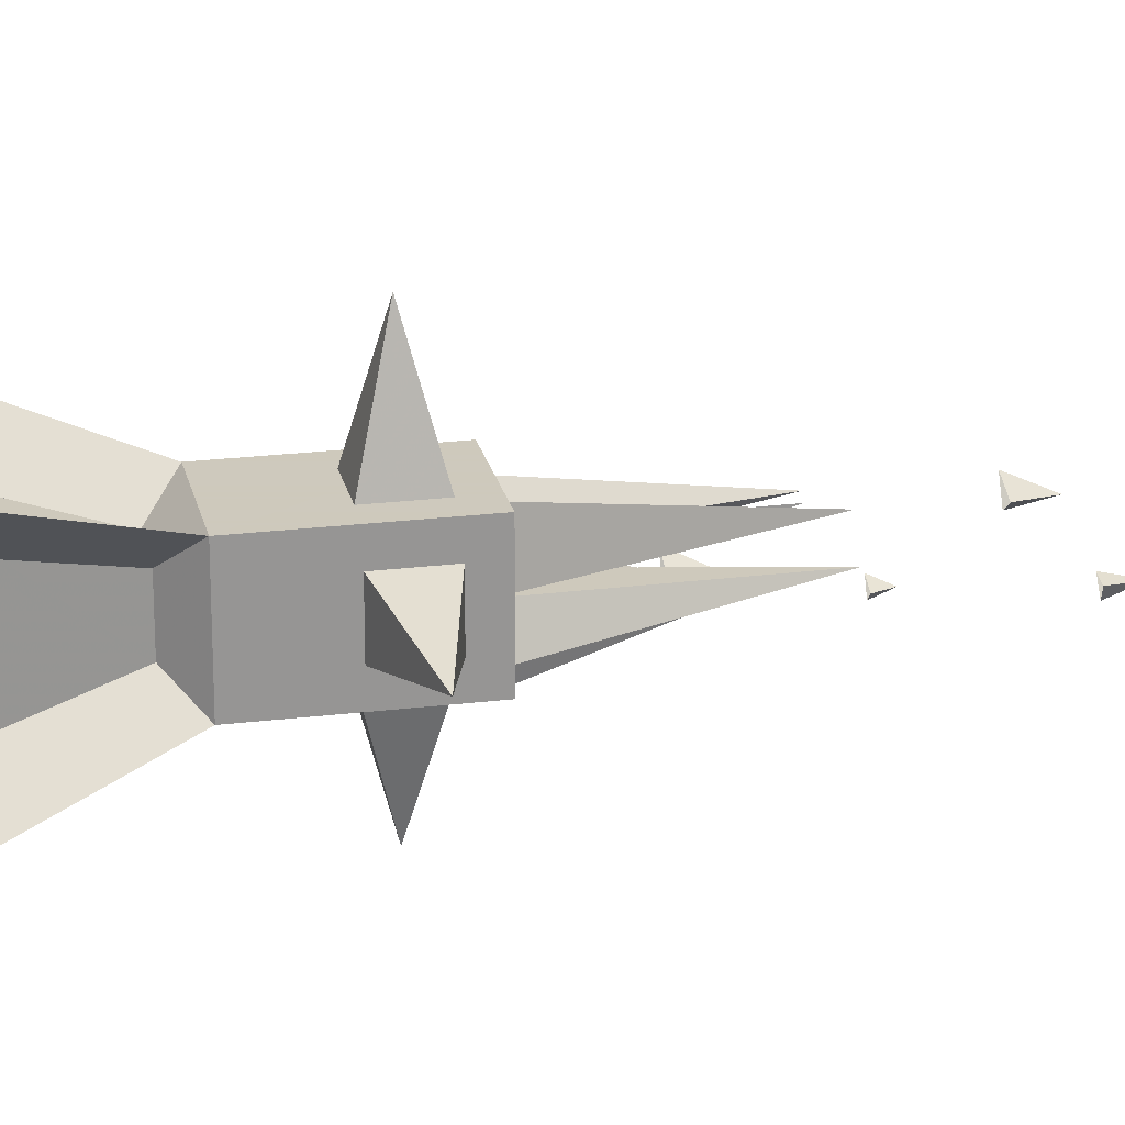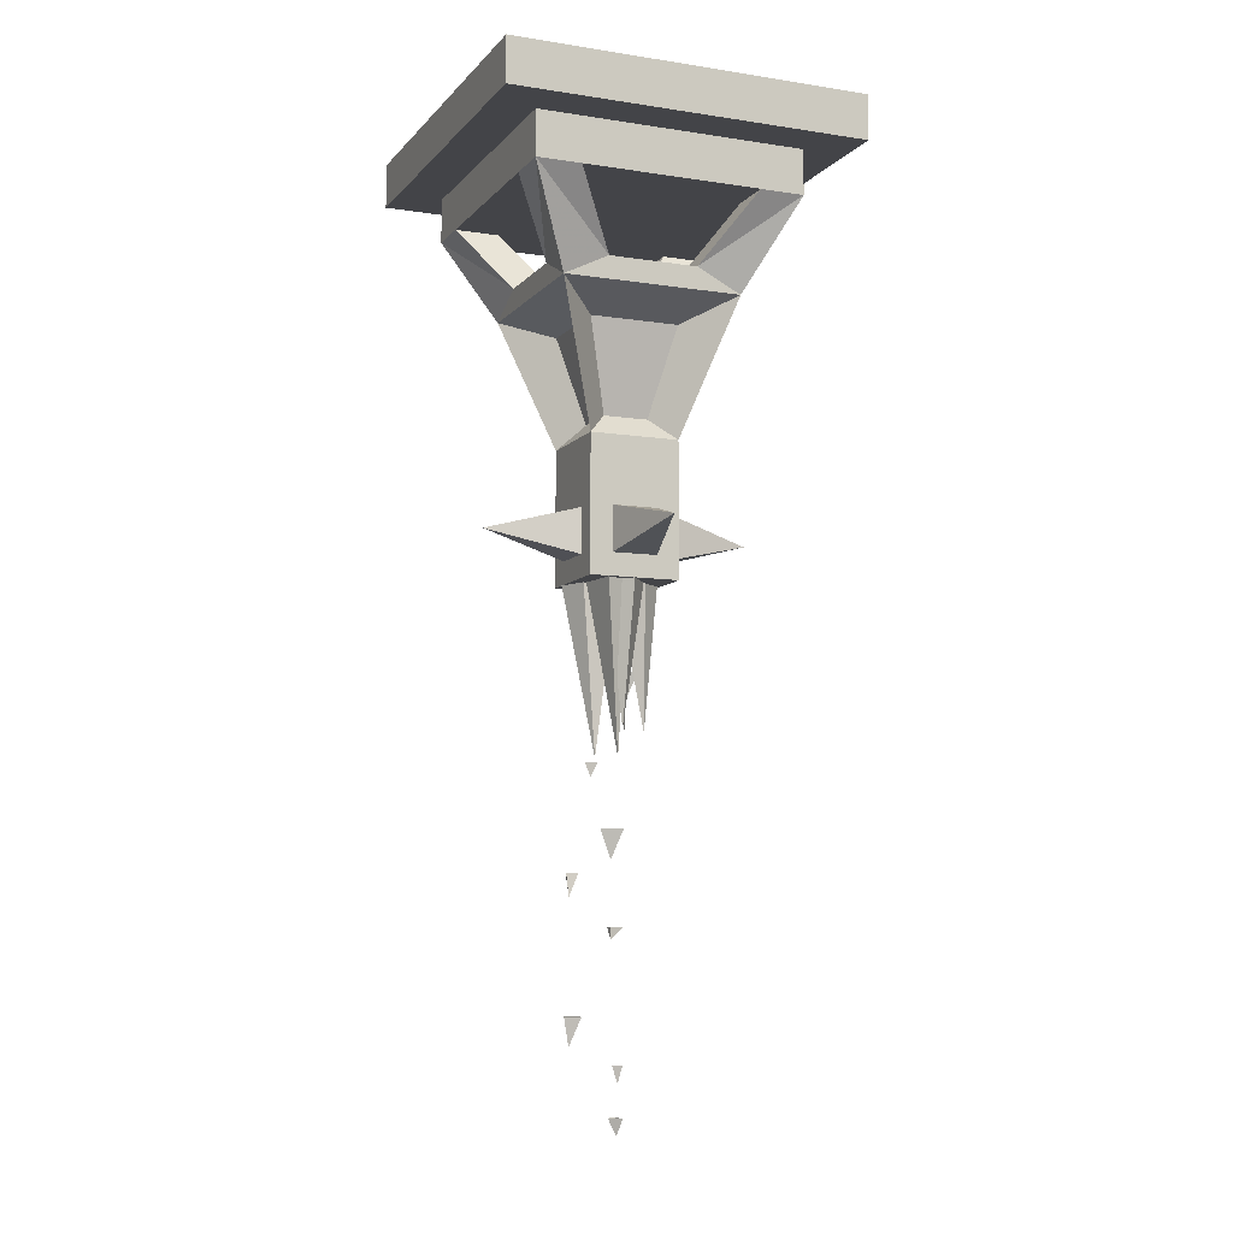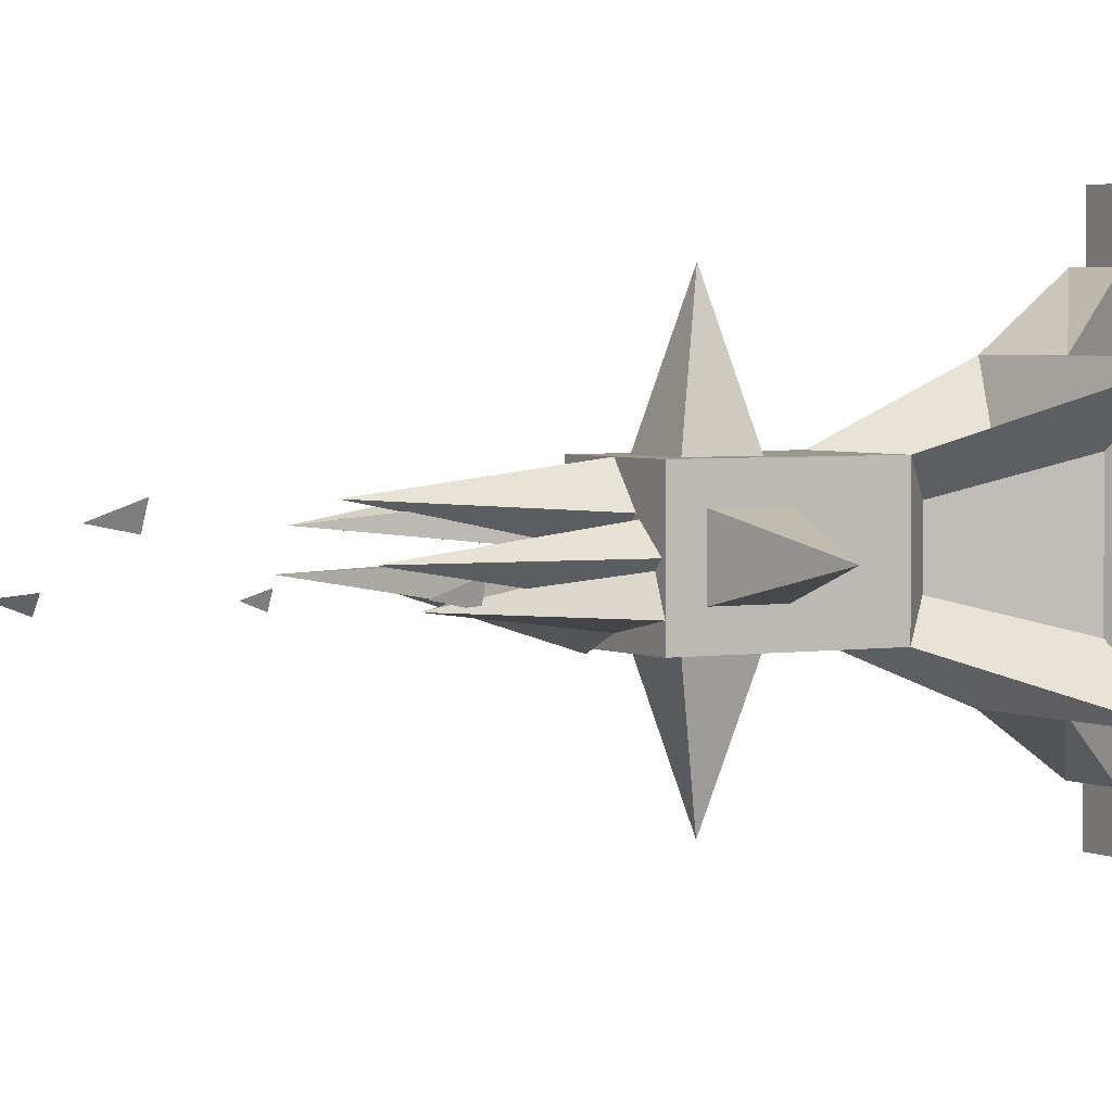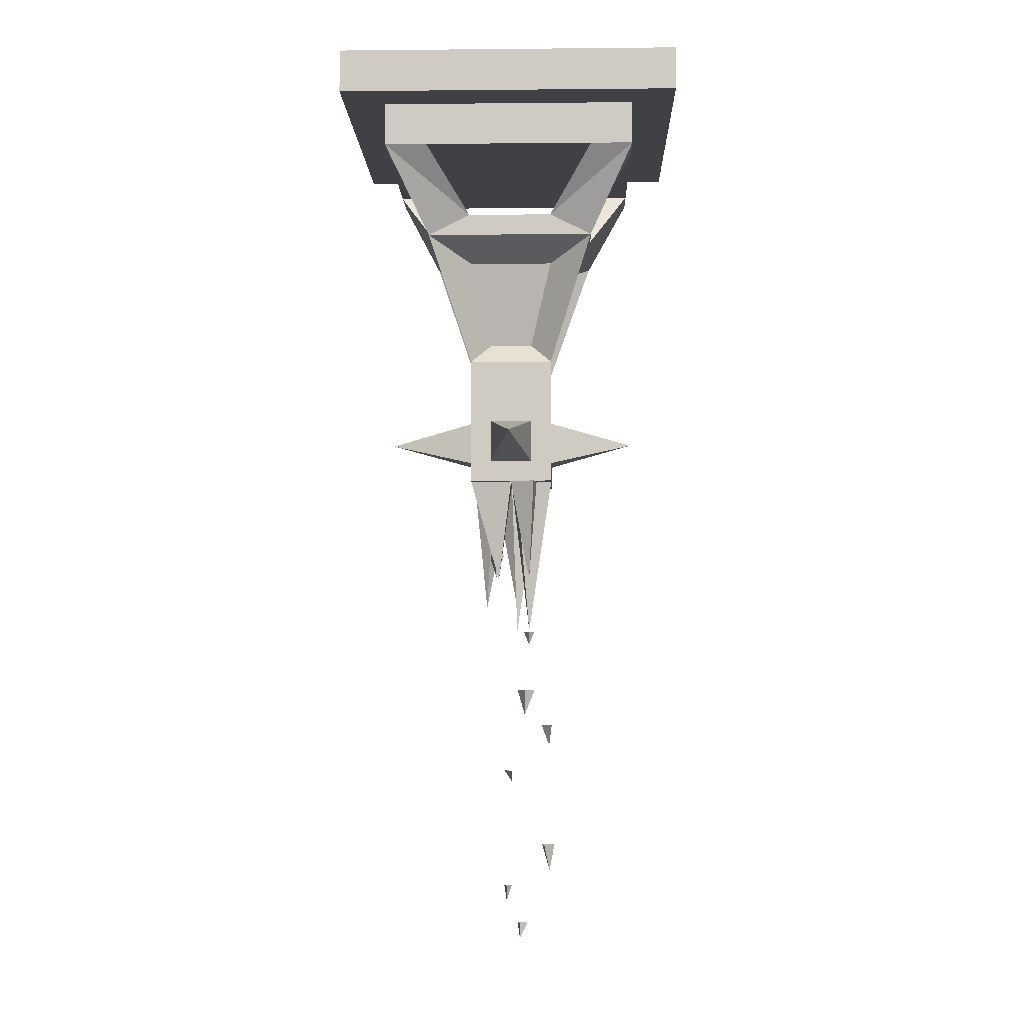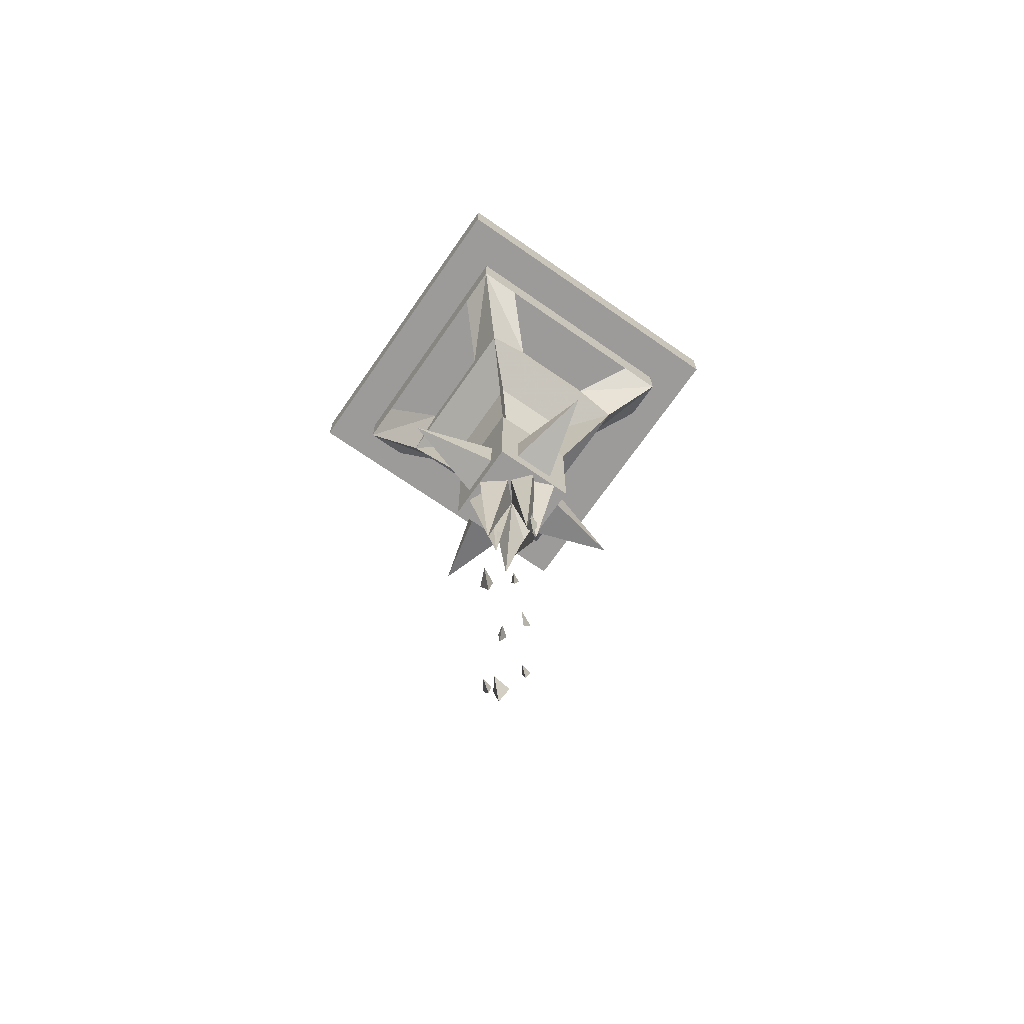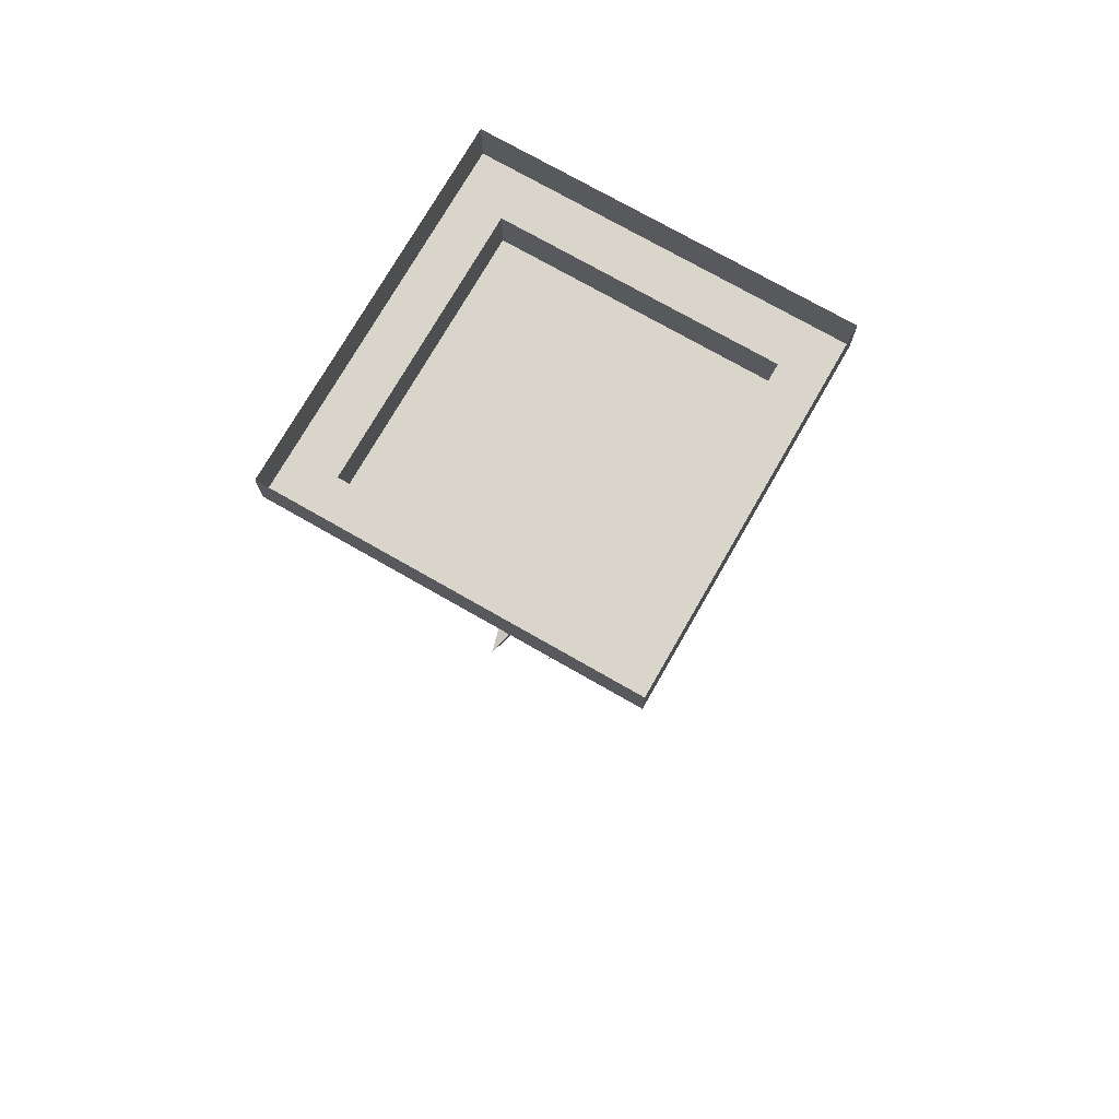
<metadata>
{"format":"obj","ext":"obj","renderer":"f3d","projection":"perspective","resolution":1024,"background":"white","views":[{"elev":22.6,"azim":-101.9,"up":"+Z"},{"elev":-8.3,"azim":-22.7,"up":"+Y"},{"elev":3.0,"azim":59.6,"up":"+Z"},{"elev":-5.6,"azim":-178.4,"up":"+Y"},{"elev":-69.7,"azim":55.2,"up":"+Y"},{"elev":74.5,"azim":-150.2,"up":"+Y"}]}
</metadata>
<code>
o object/flaming_fire_altar
v 32 -56 -16
v 32 -56 16
v 32 -64 32
v 32 -64 -32
v 48 -32 -48
v 48 -32 -32
v 32 -32 -32
v 16 -56 -16
v 16 -56 -32
v 32 -32 -48
v -16 -56 -32
v -32 -64 -32
v -48 -32 -48
v -32 -32 -48
v -32 -32 -32
v -16 -56 -16
v -32 -56 -16
v -48 -32 -32
v -32 -56 16
v -32 -64 32
v -48 -32 48
v -48 -32 32
v -32 -32 32
v -16 -56 16
v -16 -56 32
v -32 -32 48
v 16 -56 32
v 48 -32 48
v 32 -32 48
v 32 -32 32
v 16 -56 16
v 48 -32 32
v -16 -72 -16
v -8 -104 -8
v -16 -112 -16
v 16 -72 -16
v 8 -104 -8
v -16 -72 16
v -8 -104 8
v -16 -112 16
v 16 -72 16
v 16 -112 -16
v 8 -104 8
v 16 -112 16
v -16 -160 -16
v -16 -160 16
v 16 -160 16
v 16 -160 -16
v -64 0 64
v -64 0 -64
v -64 -16 -64
v -64 -16 64
v 64 0 64
v 64 -16 64
v 64 0 -64
v 64 -16 -64
v -48 -16 -48
v -48 -16 48
v 48 -16 48
v 48 -16 -48
v 0 -144 48
v -8 -136 16
v -8 -152 16
v 8 -152 16
v 8 -136 16
v -48 -144 0
v -16 -136 -8
v -16 -152 -8
v -16 -152 8
v -16 -136 8
v 0 -144 -48
v 8 -136 -16
v 8 -152 -16
v -8 -152 -16
v -8 -136 -16
v 48 -144 0
v 16 -136 8
v 16 -152 8
v 16 -152 -8
v 16 -136 -8
v -5 -253 7
v -9 -243 8
v -5 -243 5
v -2 -243 11
v -15 -265 -5
v -12 -257 -4
v -16 -257 -5
v -15 -257 -8
v 0 -279 -5
v 0 -275 -5
v 0 -275 -8
v 3 -275 -2
v -15 -314 -5
v -17 -304 -4
v -13 -304 -8
v -12 -304 -1
v 2 -326 -4
v 3 -320 -2
v 0 -320 -4
v 2 -320 -6
v -3 -342 7
v -6 -336 7
v -3 -336 6
v -2 -336 10
v -7 -219 -2
v -12 -160 0
v -16 -160 -10
v -2 -160 -12
v 0 -160 0
v -2 -210 10
v 7 -160 7
v 0 -160 16
v -7 -160 8
v 5 -199 -8
v 12 -160 0
v 0 -160 -13
v 16 -160 -10
v 6 -198 -6
v 3 -189 -5
v 7 -189 -8
v 9 -189 -2
v 0 -211 7
v 0 -203 7
v 0 -203 5
v -7 -225 -6
v -9 -220 -6
v -7 -220 -8
v -5 -220 -4
v -7 -199 -5
v -12 -160 -1
v -9 -160 -17
v 10 -210 0
v 7 -160 -8
v 15 -160 0
v 8 -160 6
v -2 -219 6
v 0 -160 11
v -9 -160 15
v -11 -160 0
v 32 -56 -16
v 32 -56 -16
v 32 -56 -16
f 1 2 3
f 1 3 4
f 1 4 5
f 1 5 6
f 1 6 7
f 1 7 8
f 8 7 9
f 9 7 10
f 9 10 5
f 9 5 4
f 9 4 11
f 11 4 12
f 11 12 13
f 11 13 14
f 11 14 15
f 11 15 16
f 16 15 17
f 17 15 18
f 17 18 13
f 17 13 12
f 17 12 19
f 19 12 20
f 19 20 21
f 19 21 22
f 19 22 23
f 19 23 24
f 24 23 25
f 25 23 26
f 25 26 21
f 25 21 20
f 25 20 27
f 27 20 3
f 27 3 28
f 27 28 29
f 27 29 30
f 27 30 31
f 31 30 2
f 2 30 32
f 2 32 28
f 2 28 3
f 33 34 35
f 33 35 12
f 33 12 36
f 33 36 37
f 33 37 34
f 33 34 38
f 33 38 20
f 33 20 12
f 33 12 35
f 33 35 34
f 34 35 39
f 34 39 38
f 38 39 40
f 38 40 20
f 38 20 40
f 38 40 39
f 38 39 41
f 38 41 3
f 38 3 20
f 36 12 4
f 36 4 42
f 36 42 37
f 36 37 42
f 36 42 4
f 36 4 41
f 36 41 43
f 36 43 37
f 37 43 44
f 37 44 42
f 37 42 34
f 34 42 35
f 35 42 45
f 35 45 46
f 35 46 40
f 35 40 39
f 39 40 43
f 39 43 41
f 41 43 44
f 41 44 43
f 44 41 3
f 44 3 41
f 41 4 3
f 40 44 43
f 44 40 47
f 44 47 48
f 44 48 42
f 42 48 45
f 45 48 46
f 46 48 47
f 46 47 40
f 49 50 51
f 49 51 52
f 49 52 53
f 53 52 54
f 53 54 55
f 55 54 56
f 55 56 50
f 50 56 51
f 51 56 57
f 51 57 52
f 52 57 58
f 52 58 54
f 54 58 59
f 54 59 56
f 56 59 60
f 56 60 57
f 57 60 5
f 57 5 13
f 57 13 58
f 58 13 21
f 58 21 59
f 59 21 28
f 59 28 60
f 60 28 5
f 5 28 13
f 13 28 21
f 61 62 63
f 61 63 64
f 61 64 65
f 61 65 62
f 66 67 68
f 66 68 69
f 66 69 70
f 66 70 67
f 71 72 73
f 71 73 74
f 71 74 75
f 71 75 72
f 76 77 78
f 76 78 79
f 76 79 80
f 76 80 77
f 81 82 83
f 81 83 84
f 81 84 82
f 85 86 87
f 85 87 88
f 85 88 86
f 89 90 91
f 89 91 92
f 89 92 90
f 93 94 95
f 93 95 96
f 93 96 94
f 97 98 99
f 97 99 100
f 97 100 98
f 101 102 103
f 101 103 104
f 101 104 102
f 105 106 107
f 105 107 108
f 105 108 109
f 105 109 106
f 110 109 111
f 110 111 112
f 110 112 113
f 110 113 109
f 114 115 109
f 114 109 116
f 114 116 117
f 114 117 115
f 118 119 120
f 118 120 121
f 118 121 119
f 122 123 123
f 122 123 124
f 122 124 123
f 125 126 127
f 125 127 128
f 125 128 126
f 129 116 109
f 129 109 130
f 129 130 131
f 129 131 116
f 132 109 133
f 132 133 134
f 132 134 135
f 132 135 109
f 136 137 138
f 136 138 139
f 136 139 109
f 136 109 137

</code>
